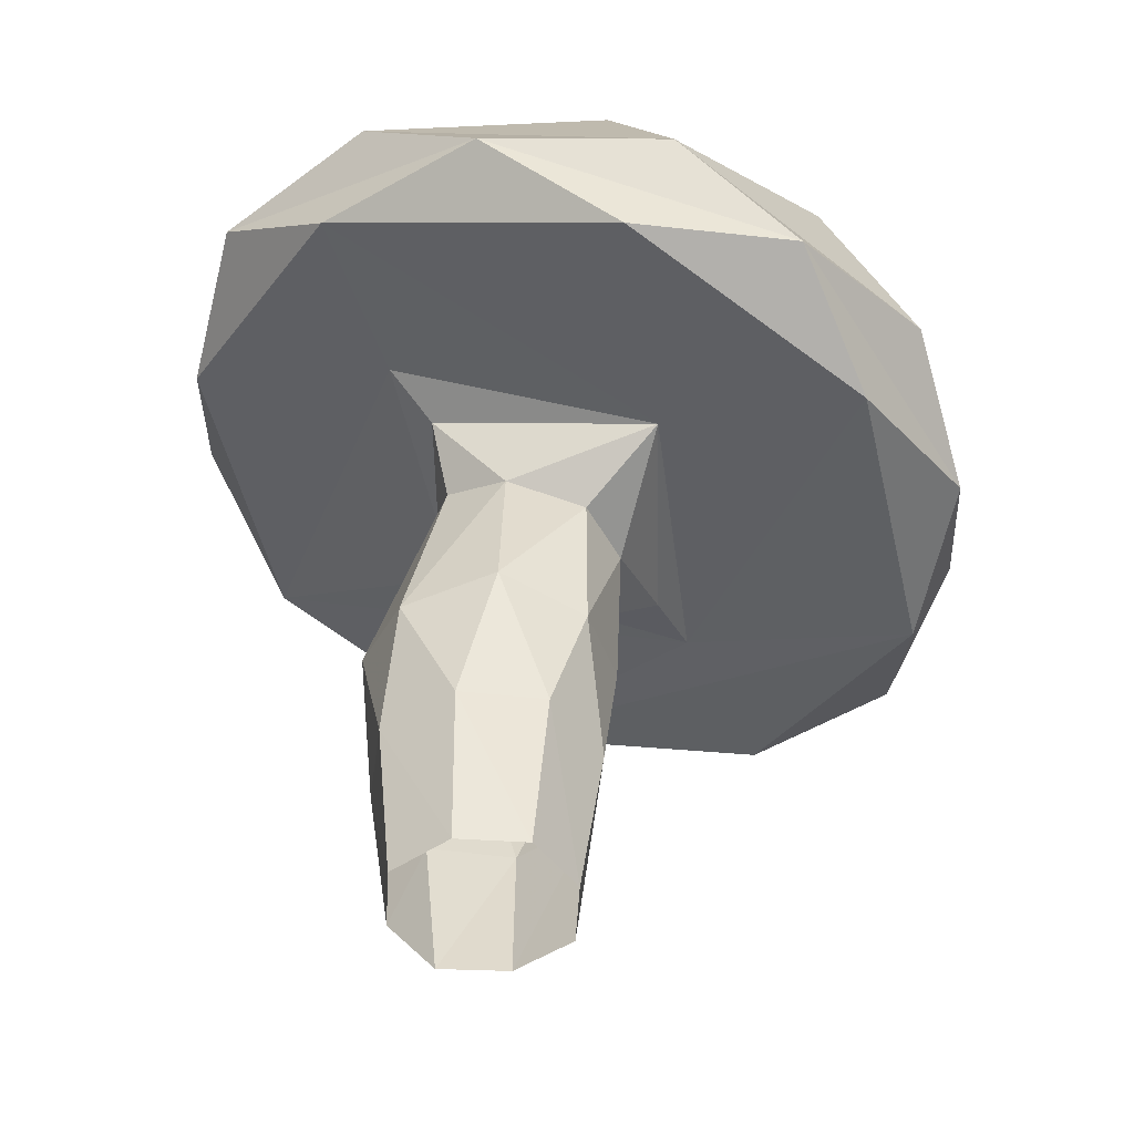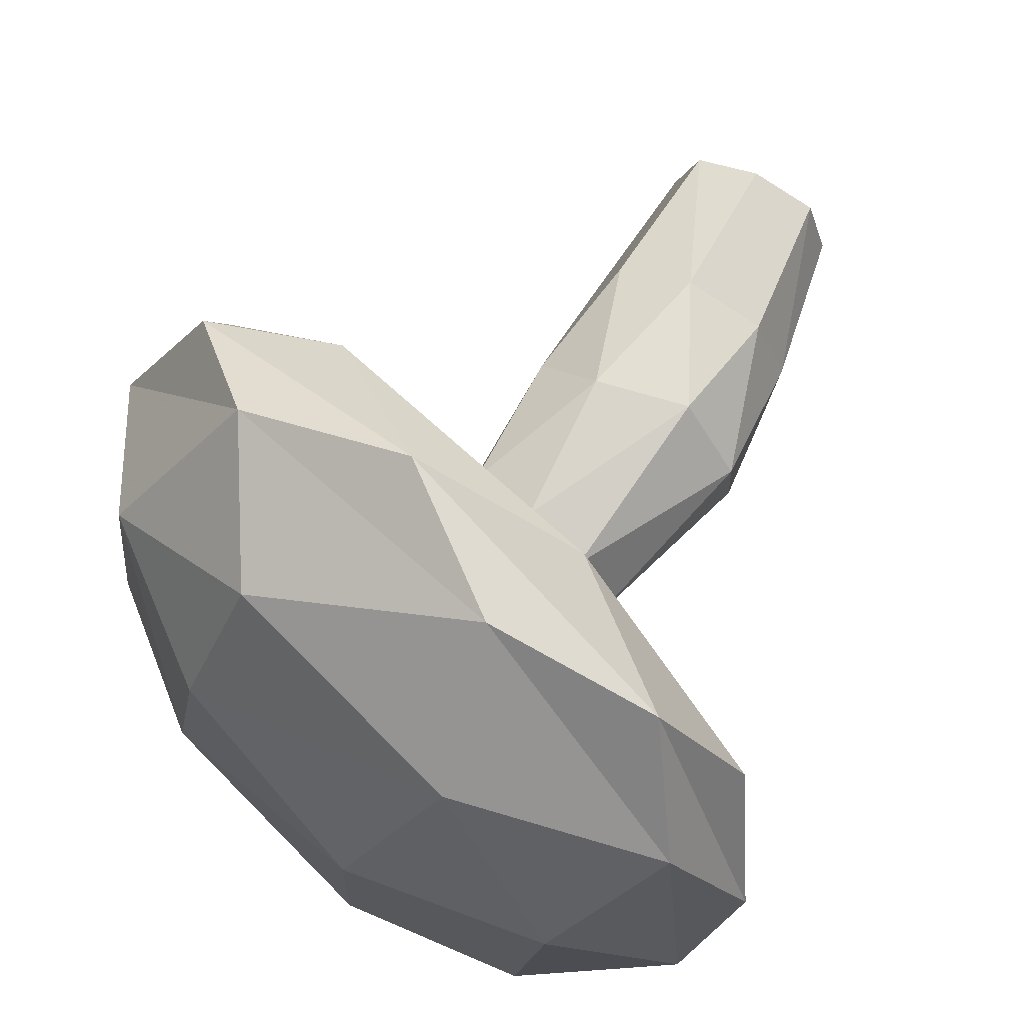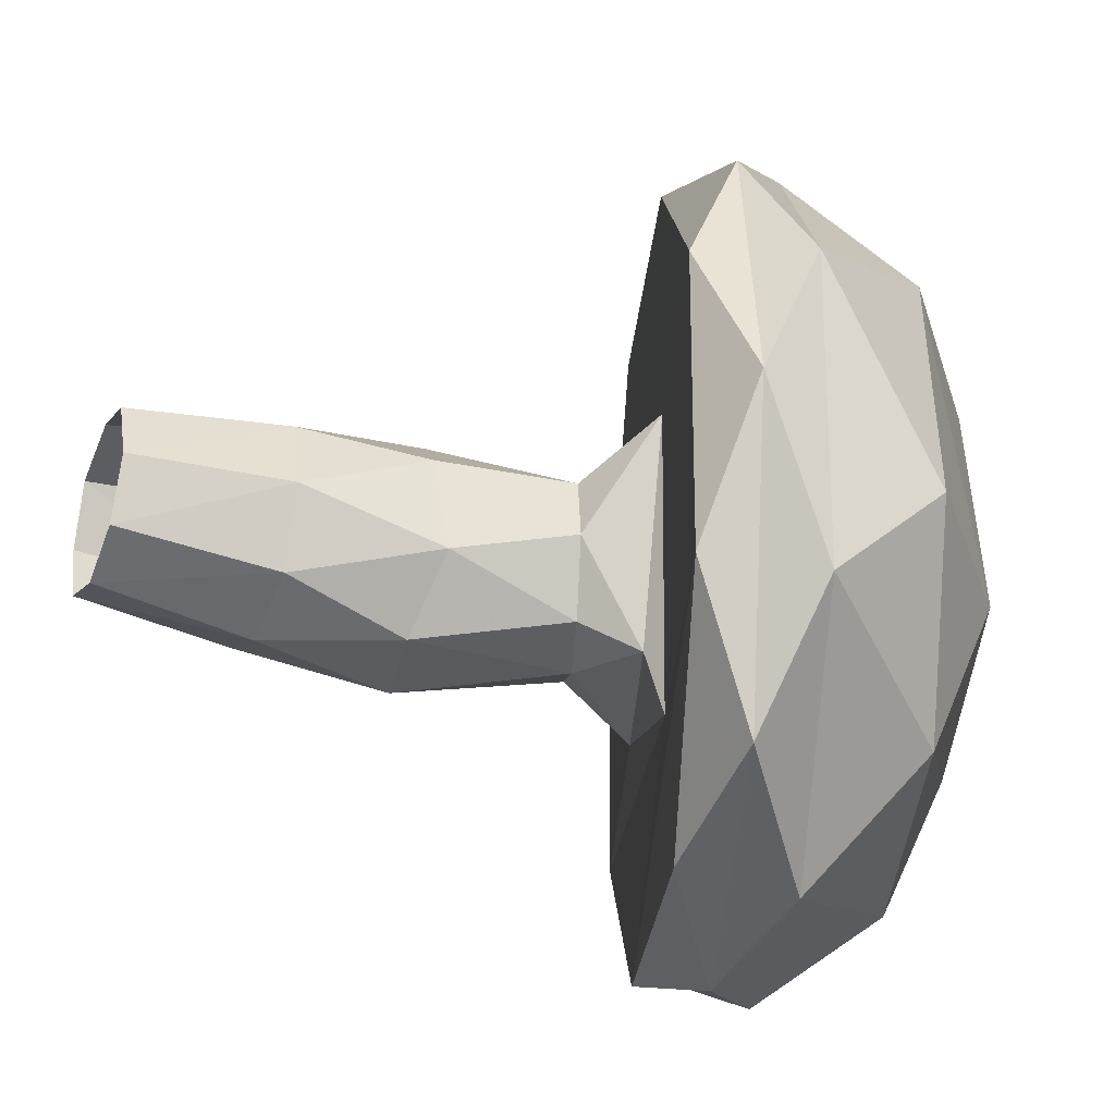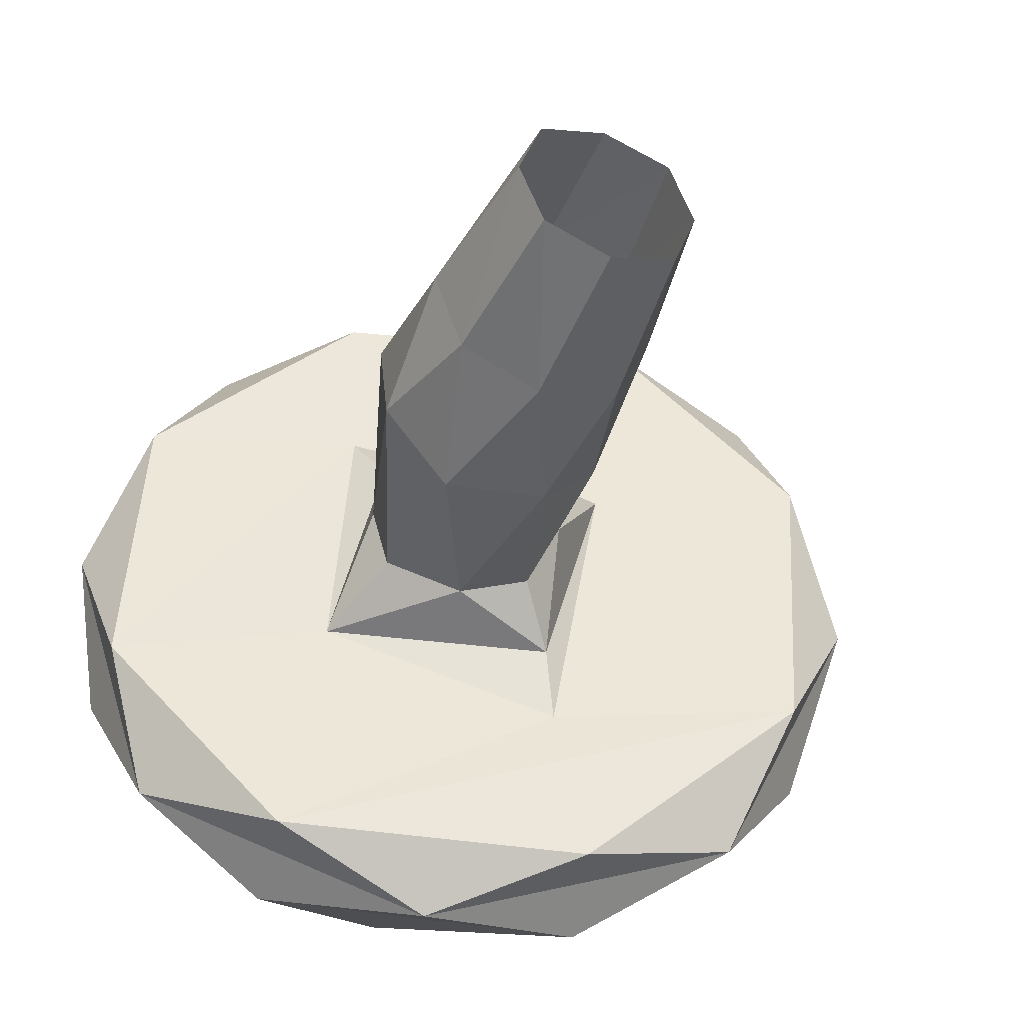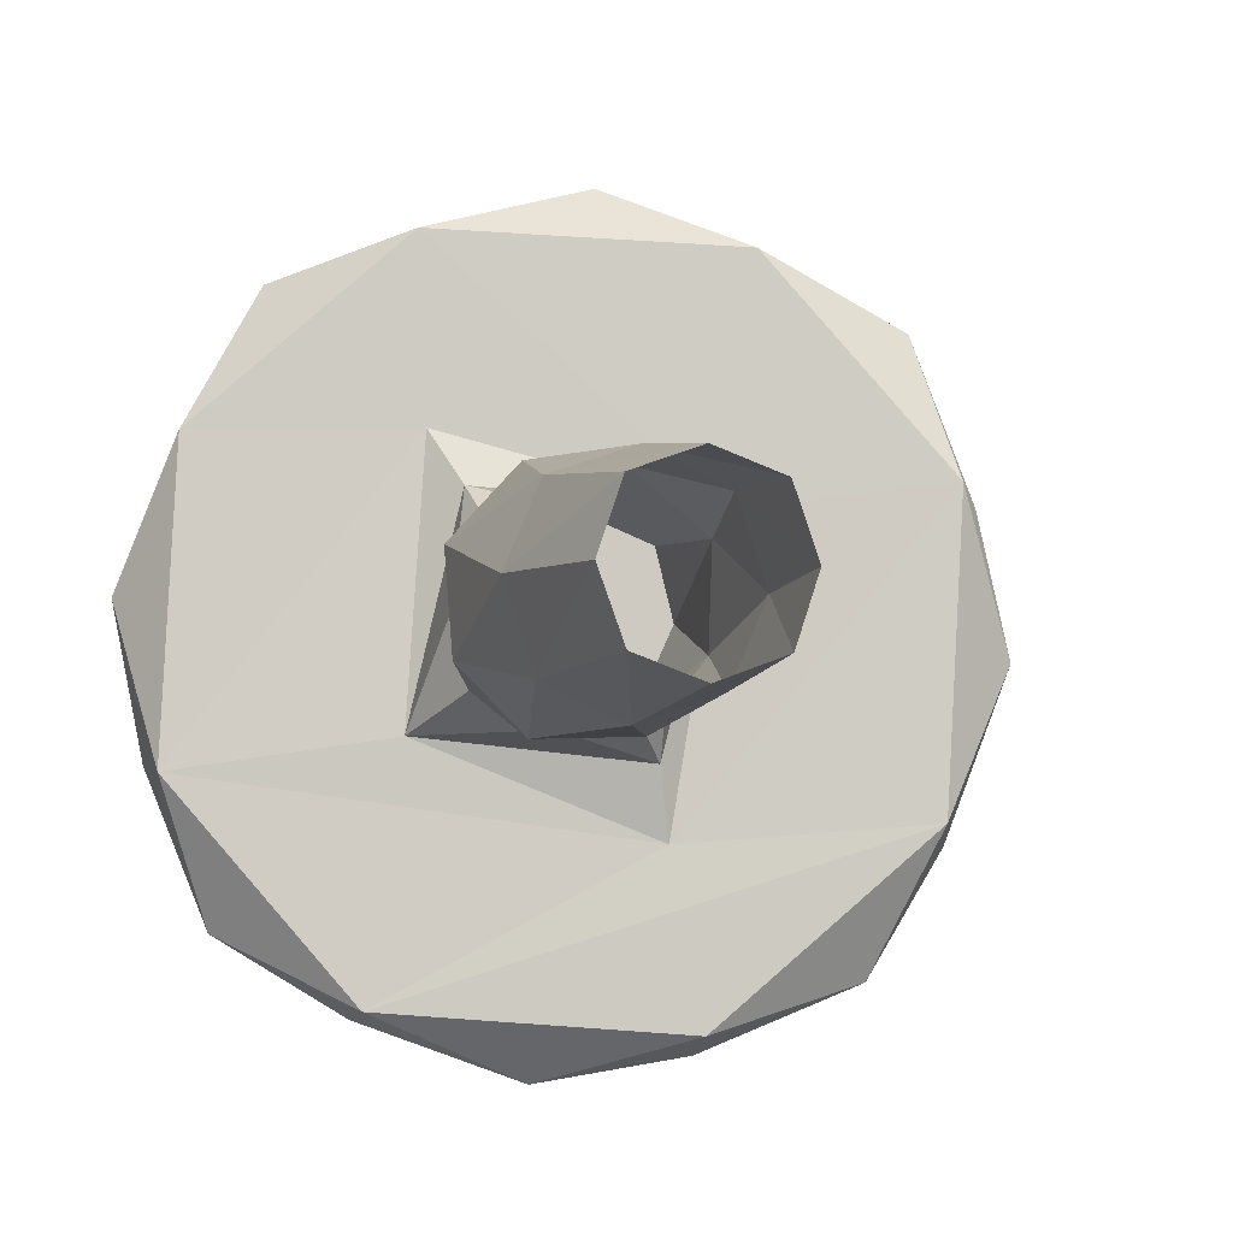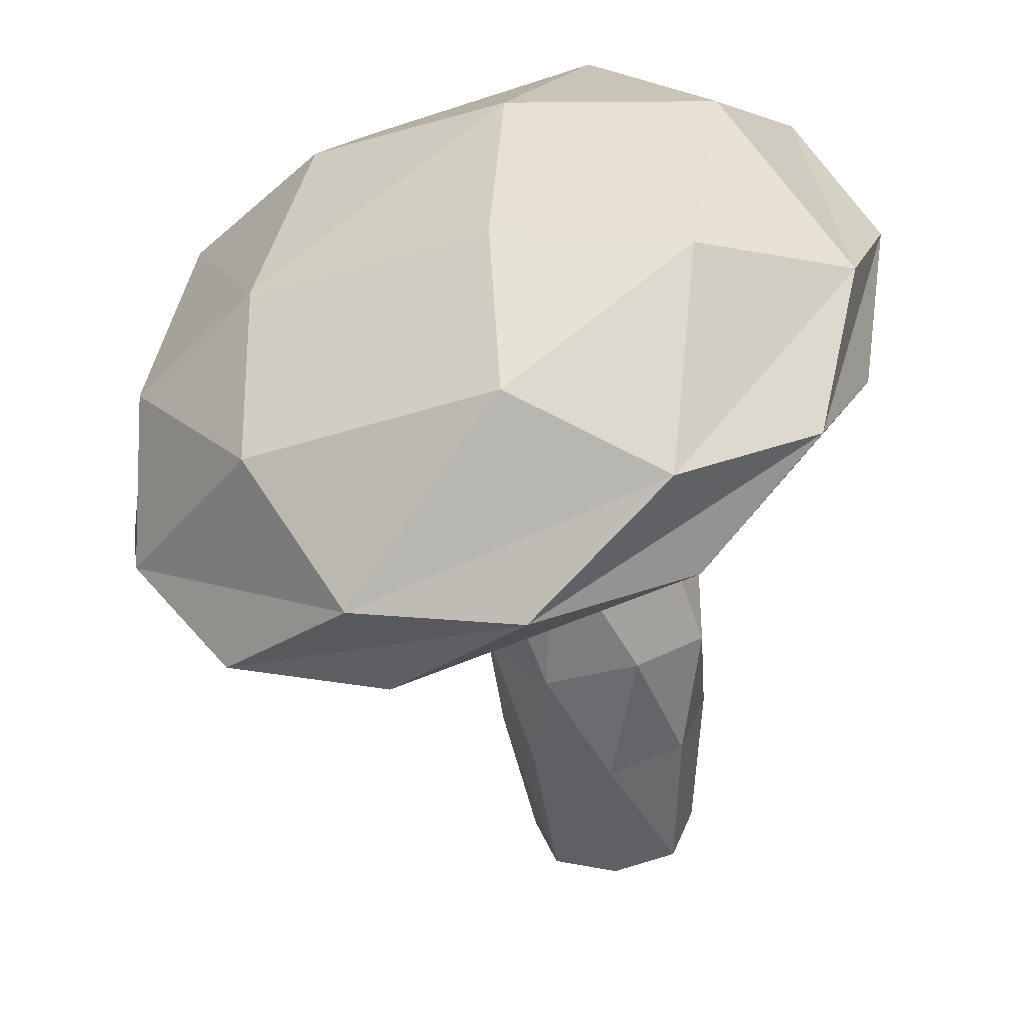
<metadata>
{"format":"obj","ext":"obj","renderer":"f3d","projection":"perspective","resolution":1024,"background":"white","views":[{"elev":-49.5,"azim":15.8,"up":"+Y"},{"elev":67.5,"azim":-153.8,"up":"+Z"},{"elev":-32.3,"azim":67.3,"up":"+Z"},{"elev":-43.3,"azim":-21.7,"up":"+Z"},{"elev":-5.2,"azim":-19.0,"up":"+Z"},{"elev":-55.2,"azim":-174.8,"up":"+Z"}]}
</metadata>
<code>
o Mushroom_01_Cube
v -0.2922 0.7551 -0.1402
v -0.1685 -0.005128 -0.1723
v -0.1723 -0.005128 0.1685
v 0.001899 -0.002796 -0.2313
v 0.2001 0.4198 -0.2152
v -0.01134 0.4157 -0.289
v 0.1402 0.7551 -0.2922
v 0.1723 -0.005128 -0.1685
v 0.2313 -0.002796 0.001899
v 0.2152 0.4198 0.2001
v 0.289 0.4157 -0.01134
v 0.2922 0.7551 0.1402
v 0.1685 -0.005128 0.1723
v -0.001899 -0.002796 0.2313
v -0.2001 0.4198 0.2152
v 0.01134 0.4157 0.289
v 0.1111 0.7999 0.2995
v -0.1402 0.7551 0.2922
v 0.2995 0.7999 -0.1111
v -0.1111 0.7999 -0.2995
v -0.2995 0.7999 0.1111
v 0.2981 1.141 0.1661
v 0.11 1.205 0.2548
v -0.0613 1.257 0.2116
v 0.5179 1.276 0.2735
v 0.3401 1.131 -0.01299
v 0.2547 1.155 -0.2116
v 0.0853 1.213 -0.2548
v -0.1047 1.271 -0.1661
v -0.1448 1.287 0.01299
v 0.362 1.284 -0.3259
v 0.3968 1.321 -0.5111
v -0.1945 1.496 -0.2595
v -0.0729 1.424 0.3259
v -0.1456 1.497 0.4682
v 0.2735 1.502 1.073
v 0.5966 1.25 0.9005
v -0.1689 1.498 0.9455
v 0.9937 1.27 0.7193
v 0.7353 1.522 0.9269
v -0.05269 1.773 1.013
v 1.221 1.196 -0.07713
v 1.014 1.115 -0.4621
v 1.057 1.102 0.3424
v 0.8846 1.305 -0.8339
v 0.1267 1.55 -1.073
v -0.2829 1.531 -0.8977
v 0.4788 1.297 -0.9549
v -0.5933 1.783 -0.7193
v -0.8207 1.856 0.07713
v -0.7391 1.676 -0.3433
v -0.6999 1.669 0.4621
v 0.5362 1.897 0.8011
v -0.09972 2.105 0.6999
v 1.132 1.394 -0.5105
v 1.212 1.364 0.3164
v -0.4843 1.747 0.8339
v -0.2362 1.836 -0.9269
v 0.5495 1.578 -1.013
v -0.7153 1.987 -0.3164
v -0.6325 1.964 0.5105
v 1.007 1.747 0.4633
v 1.103 1.714 -0.2057
v 0.7821 1.82 -0.6999
v 0.1447 2.024 -0.8011
v -0.3248 2.178 -0.4633
v -0.4219 2.207 0.2057
v 0.1168 2.258 0.1932
v 0.6396 2.06 0.3892
v 0.7682 2.018 -0.2541
v 0.156 2.216 -0.3892
v -0.2152 0.4198 -0.2001
v -0.289 0.4157 0.01134
v -0.2313 -0.002796 -0.001899
f 73 1 72
f 72 74 73
f 4 5 8
f 2 6 4
f 13 16 14
f 9 10 13
f 10 17 16
f 14 15 3
f 24 30 21
f 5 19 11
f 31 33 32
f 25 34 23
f 35 33 34
f 25 32 44
f 57 38 36 41
f 52 51 35
f 52 38 57
f 48 47 46
f 33 35 51
f 32 33 51 47
f 44 43 42
f 61 57 41 54
f 51 52 50
f 39 40 36 37
f 50 52 57 61
f 43 48 45
f 37 44 39
f 41 36 40 53
f 41 53 54
f 47 51 49
f 39 44 42 56
f 42 43 45 55
f 45 48 46 59
f 46 47 49 58
f 49 51 50 60
f 40 39 56 62
f 61 54 67
f 54 69 68
f 56 42 55 63
f 55 45 59 64
f 56 63 62
f 68 69 70
f 55 64 63
f 59 46 58 65
f 58 49 60 66
f 60 50 61 67
f 59 65 64
f 58 66 65
f 60 67 66
f 38 37 36
f 62 70 69
f 64 71 70
f 35 25 38
f 66 68 71
f 24 21 18
f 34 25 35
f 68 70 71
f 11 12 10
f 6 7 5
f 74 72 2
f 72 20 6
f 8 11 9
f 23 18 17
f 6 20 7
f 8 5 11
f 11 19 12
f 14 16 15
f 13 10 16
f 1 21 30
f 16 17 18
f 7 20 28
f 24 18 23
f 23 17 22
f 12 19 26
f 10 12 17
f 15 18 21
f 17 12 22
f 5 7 19
f 22 12 26
f 19 7 27
f 72 1 20
f 27 7 28
f 20 1 29
f 73 21 1
f 29 1 30
f 30 24 34
f 9 11 10
f 26 19 27
f 24 23 34
f 28 20 29
f 37 25 44
f 33 30 34
f 23 22 25
f 22 26 25
f 43 32 47 48
f 25 26 31
f 26 27 31
f 27 28 31
f 28 29 33
f 31 28 33
f 29 30 33
f 38 25 37
f 25 31 32
f 52 35 38
f 44 32 43
f 67 54 68
f 62 53 40
f 54 53 69
f 53 62 69
f 62 63 70
f 63 64 70
f 64 65 71
f 65 66 71
f 21 73 15
f 66 67 68
f 3 15 73
f 18 15 16
f 73 74 3
f 2 72 6
f 4 6 5

</code>
